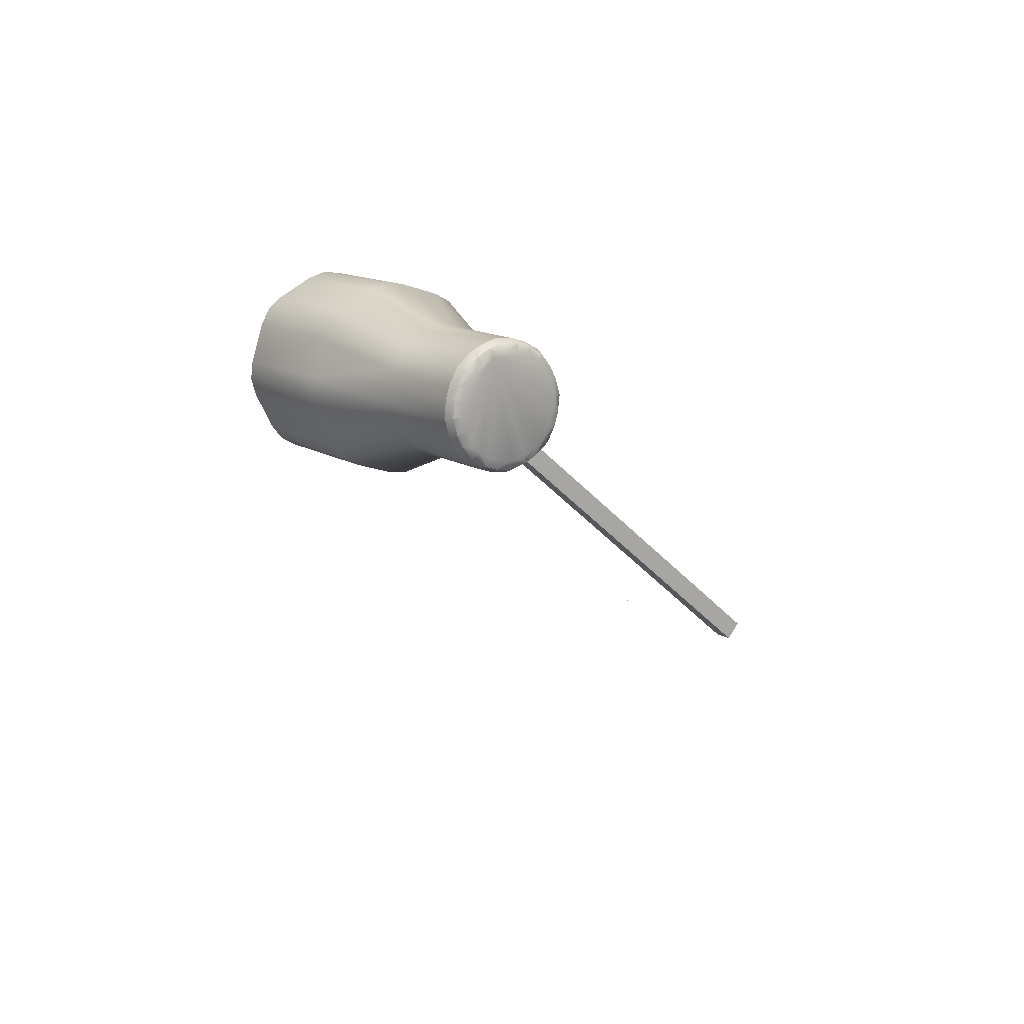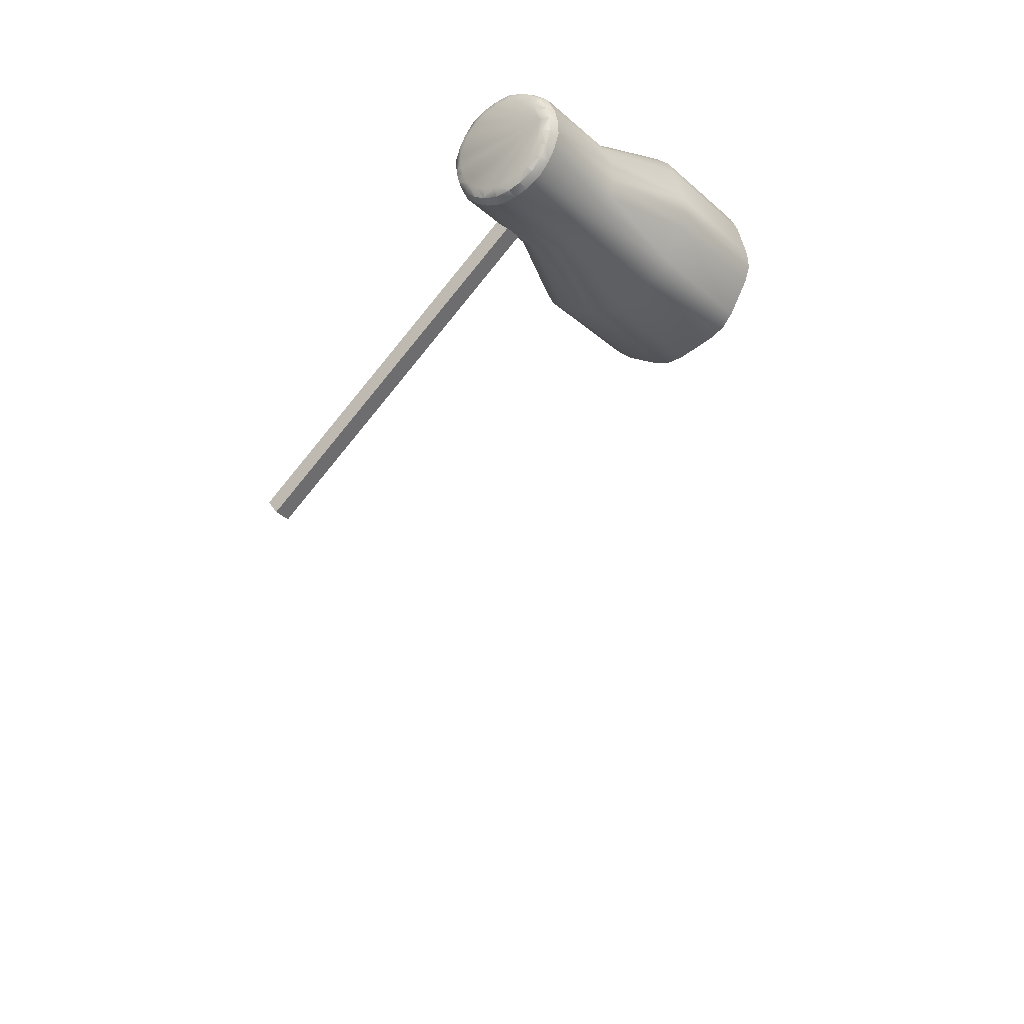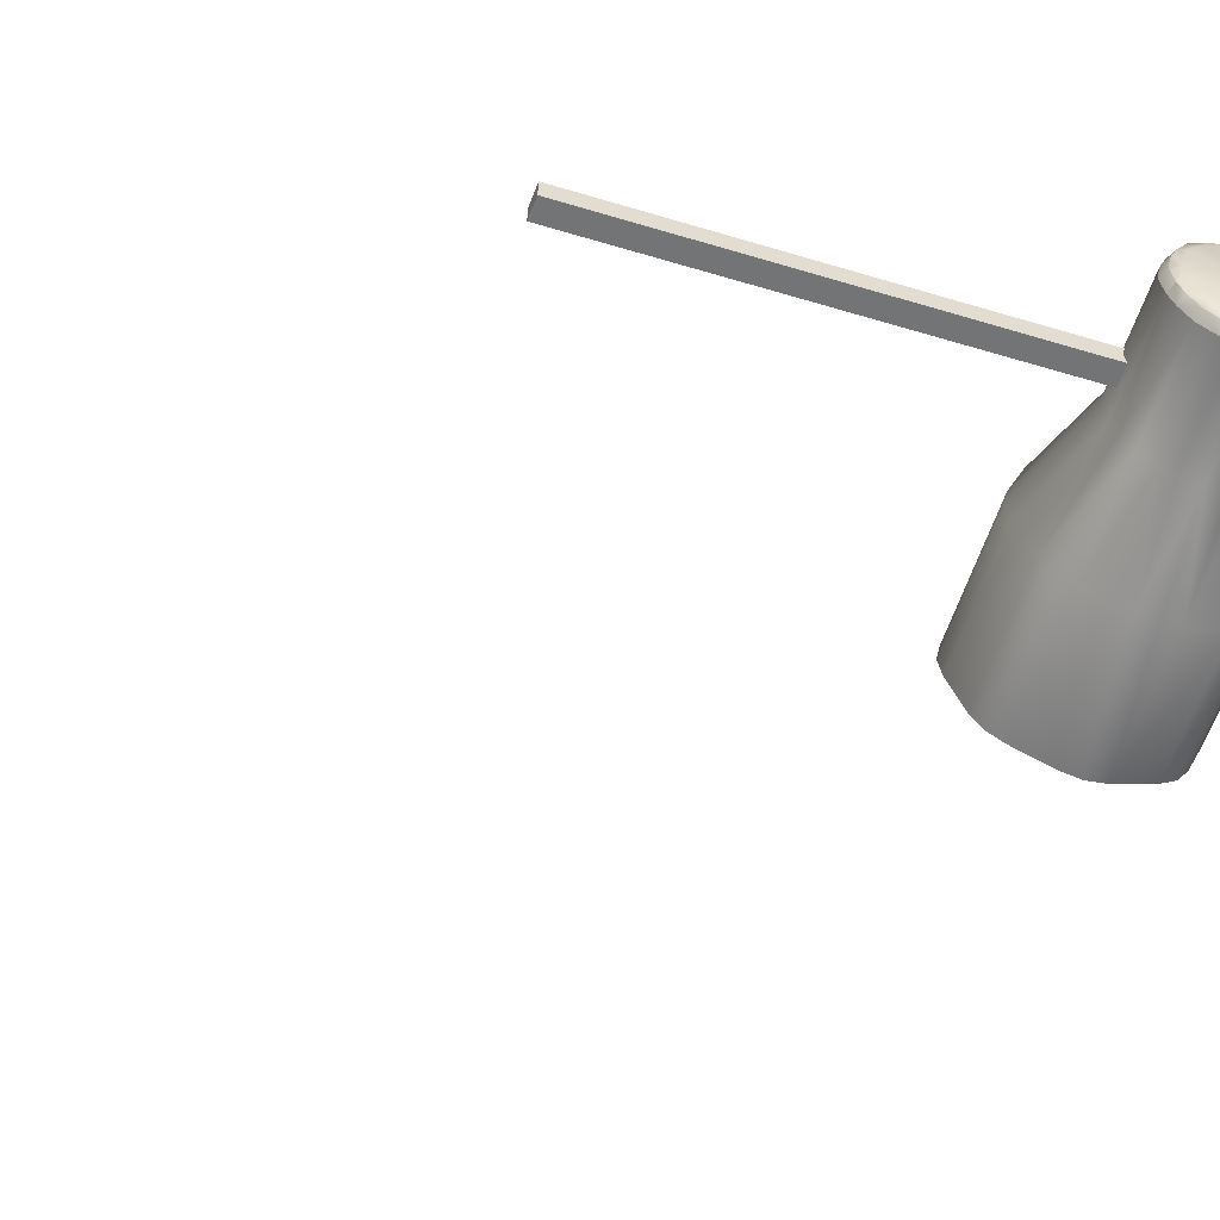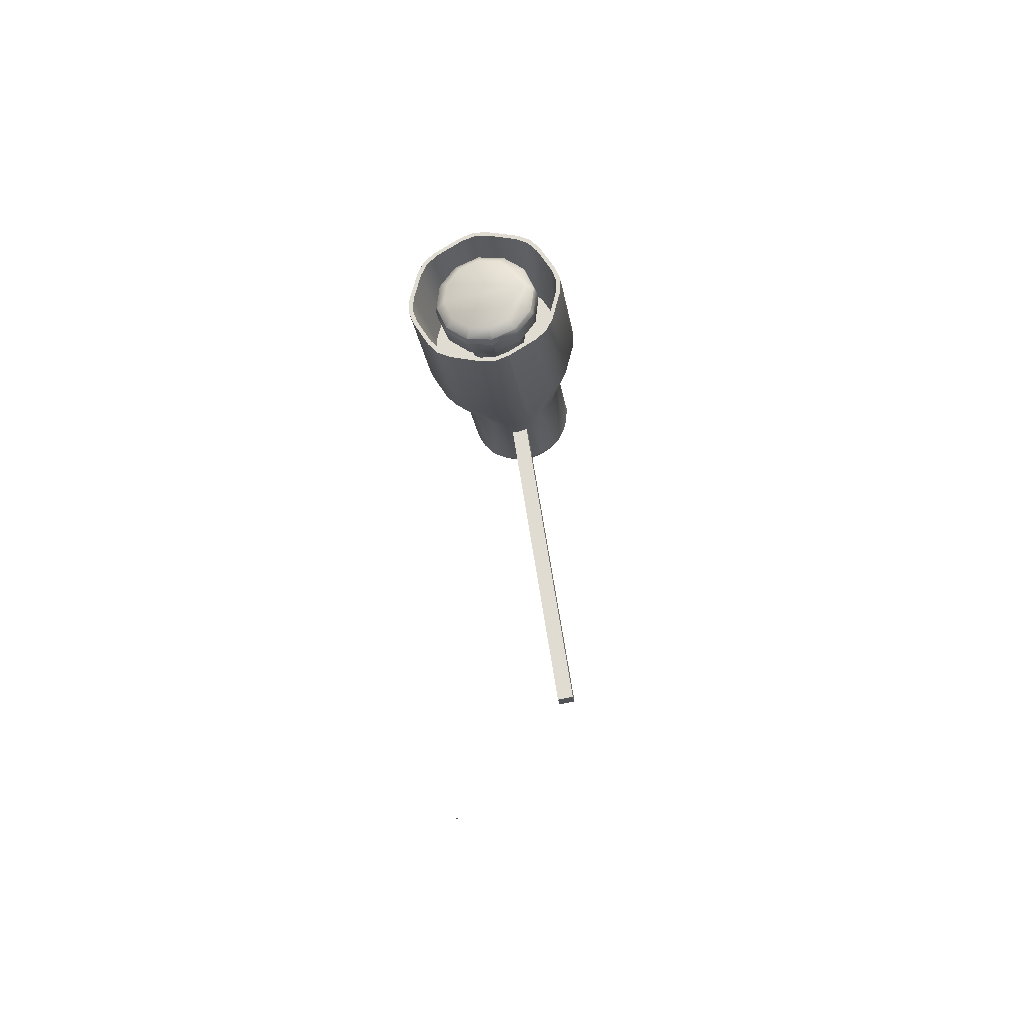
<metadata>
{"format":"obj","ext":"obj","renderer":"f3d","projection":"perspective","resolution":1024,"background":"white","views":[{"elev":76.4,"azim":28.1,"up":"+Y"},{"elev":39.3,"azim":147.0,"up":"+Y"},{"elev":-52.7,"azim":120.1,"up":"+Z"},{"elev":-74.5,"azim":-81.8,"up":"+Y"}]}
</metadata>
<code>
o Office_lamp_1970.005
v 50.96 94.03 34.76
v 51.34 93.67 34.93
v 51.59 93.4 35.33
v 50.35 95.09 35.13
v 50.62 94.61 34.68
v 50.74 94.77 34.66
v 51.1 94.17 34.54
v 51.24 94.31 34.51
v 51.57 93.73 34.74
v 51.71 93.86 34.71
v 51.88 93.4 35.23
v 52.04 93.52 35.22
v 52.12 93.39 35.89
v 51.96 93.28 35.88
v 51.95 93.5 36.55
v 51.56 93.83 37.02
v 51.66 93.3 35.86
v 51.79 93.39 36.52
v 51.42 93.7 36.97
v 51.52 93.39 36.38
v 51.22 93.65 36.75
v 50.93 94.14 37.12
v 50.44 94.37 36.71
v 50.47 94.59 36.92
v 50.26 95.08 36.46
v 50.17 95.21 35.79
v 50.16 94.91 36.43
v 50.07 95.04 35.78
v 50.19 94.64 36.31
v 50.12 94.74 35.78
v 50.82 94.01 36.87
v 50.56 94.39 34.88
v 50.26 94.65 35.25
v 50.24 94.93 35.14
v 52.41 92.7 35.9
v 52.34 92.75 36.26
v 52.33 92.78 35.9
v 52.38 92.76 35.54
v 52.21 92.98 34.77
v 52.08 93.12 34.46
v 50.23 94.86 34.15
v 49.99 95.06 34.34
v 50.05 95.01 34.43
v 50.29 94.8 34.23
v 50.8 94.35 33.87
v 51.07 94.1 33.81
v 49.88 95.15 34.73
v 51.58 96.43 34.71
v 51.82 96.23 34.51
v 50.8 94.35 33.98
v 51.07 94.1 33.93
v 51.33 93.85 33.9
v 51.86 93.33 34.24
v 52.01 93.18 34.53
v 52.14 93.03 34.85
v 52.21 95.88 34.32
v 52.48 95.63 34.26
v 51.33 93.85 34.01
v 51.8 93.39 34.32
v 52.74 95.38 34.35
v 53.1 95.03 34.58
v 53.31 94.82 34.8
v 53.44 94.67 35.12
v 52.3 92.83 35.53
v 53.56 94.52 35.64
v 53.59 94.47 36
v 53.51 94.51 36.36
v 52.25 92.82 36.26
v 52.06 92.95 37
v 51.89 93.09 37.3
v 51.83 93.14 37.22
v 52 93.01 36.92
v 53.32 94.65 36.87
v 53.15 94.79 37.16
v 52.92 95 37.36
v 52.53 95.34 37.55
v 49.81 95.03 37.19
v 50.02 94.82 37.4
v 50.81 94.05 37.83
v 50.55 94.3 37.75
v 50.08 94.76 37.33
v 49.87 94.98 37.11
v 49.68 95.17 36.87
v 51.65 93.29 37.49
v 51.6 93.35 37.41
v 51.08 93.8 37.77
v 51.08 93.81 37.66
v 50.81 94.05 37.72
v 52.26 95.59 37.61
v 50.55 94.3 37.63
v 52 95.84 37.52
v 51.63 96.19 37.29
v 51.42 96.4 37.07
v 49.74 95.12 36.79
v 49.5 95.4 36.11
v 49.47 95.45 35.74
v 49.82 95.2 34.64
v 49.55 95.4 35.38
v 51.29 96.55 36.76
v 51.41 96.57 35.01
v 49.63 95.33 35.39
v 49.55 95.37 35.75
v 49.58 95.32 36.11
v 51.14 96.75 35.87
v 51.22 96.71 35.51
v 51.17 96.7 36.23
v 58.51 78.56 34.41
v 58.49 78.54 34.4
v 58.46 78.52 34.29
v 56.2 98.42 36.74
v 56.07 98.52 36.98
v 56.26 98.25 36.83
v 56.01 98.2 37.16
v 56.1 98.38 37.11
v 55.77 98.41 37.35
v 55.88 98.57 37.29
v 55.88 98.69 37.13
v 55.3 98.84 37.51
v 55.57 98.6 37.45
v 55.7 98.84 37.21
v 55.68 98.75 37.39
v 55.49 99.04 37.26
v 55.43 98.98 37.44
v 55.18 99.21 37.36
v 55.04 99.09 37.42
v 55 99.39 37.24
v 54.84 99.28 37.3
v 54.63 99.49 37.08
v 55 99.31 35
v 54.76 99.51 35.2
v 54.92 99.61 35.26
v 54.59 99.65 35.5
v 54.49 99.72 35.76
v 54.41 99.77 36.12
v 54.8 99.59 37.04
v 54.5 99.63 36.76
v 54.44 99.71 36.49
v 54.59 99.85 36.14
v 54.66 99.81 35.8
v 54.62 99.8 36.48
v 54.68 99.72 36.74
v 55.29 99.23 37.19
v 55.13 99.39 37.09
v 54.96 99.56 36.92
v 54.86 99.67 36.67
v 54.8 99.74 36.44
v 54.78 99.78 36.15
v 54.84 99.74 35.86
v 54.76 99.74 35.54
v 55.06 99.58 35.4
v 55.14 99.42 35.08
v 55.2 99.12 34.9
v 55.47 98.87 34.84
v 56 98.71 35.29
v 55.84 98.87 35.19
v 55.25 99.41 35.25
v 55.42 99.26 35.17
v 55.34 99.24 34.99
v 55.63 99.06 35.12
v 55.59 99.01 34.93
v 55.73 98.63 34.93
v 55.84 98.78 35.01
v 56.02 98.6 35.13
v 56.17 98.54 35.46
v 56.27 98.43 35.72
v 54.93 99.68 35.64
v 56.28 98.36 36.52
v 56.18 98.07 36.86
v 56.36 98.18 36.57
v 56.35 98.32 36.23
v 56.32 98.36 35.94
v 55.92 98.44 35.06
v 56.14 98.23 35.27
v 56.22 98.4 35.33
v 56.34 98.26 35.63
v 56.28 97.99 36.59
v 56.36 97.95 36.23
v 56.43 98.14 36.24
v 56.4 98.19 35.89
v 56.33 98 35.87
v 56.27 98.08 35.59
v 51.08 93.8 37.77
v 51.65 93.29 37.49
v 53.48 95.27 37.64
v 51.89 93.09 37.3
v 52.06 92.95 37
v 56.28 97.99 36.59
v 56.18 98.07 36.86
v 53.72 95.06 37.45
v 52.34 92.75 36.26
v 54.17 94.72 36.41
v 54.89 96.5 36.48
v 53.89 94.92 37.15
v 54.79 96.57 36.75
v 54.62 96.71 37.04
v 56.01 98.2 37.16
v 54.38 96.91 37.24
v 52.91 95.78 37.92
v 50.81 94.05 37.83
v 49.81 95.03 37.19
v 50.02 94.82 37.4
v 50.55 94.3 37.75
v 52.64 96.02 37.98
v 54.5 99.63 36.76
v 54.44 99.71 36.49
v 53.11 98.14 36.65
v 54.63 99.49 37.08
v 54.84 99.28 37.3
v 55.04 99.09 37.42
v 55.77 98.41 37.35
v 54.18 97.1 37.34
v 55.57 98.6 37.45
v 55.3 98.84 37.51
v 53.91 97.35 37.4
v 53.65 97.59 37.31
v 52.38 96.27 37.89
v 53.45 97.78 37.19
v 51.85 96.79 37.55
v 53.24 97.99 36.97
v 50.23 94.86 34.15
v 49.99 95.06 34.34
v 49.82 95.2 34.64
v 49.55 95.4 35.38
v 49.47 95.45 35.74
v 51.83 97.04 34.49
v 51.66 97.17 34.79
v 51.38 97.38 35.53
v 51.3 97.42 35.89
v 49.5 95.4 36.11
v 51.64 97 37.33
v 49.68 95.17 36.87
v 51.51 97.15 37.02
v 51.33 97.37 36.25
v 53.05 98.22 36.38
v 53.02 98.27 36.01
v 54.41 99.77 36.12
v 53.1 98.23 35.65
v 54.49 99.72 35.76
v 54.59 99.65 35.5
v 53.2 98.15 35.38
v 53.37 98.02 35.09
v 52.06 96.83 34.3
v 50.8 94.35 33.87
v 55.73 98.63 34.93
v 55.47 98.87 34.84
v 55.2 99.12 34.9
v 54.76 99.51 35.2
v 55 99.31 35
v 53.61 97.81 34.89
v 53.81 97.62 34.79
v 52.64 96.32 34.02
v 52.91 96.07 33.96
v 54.08 97.38 34.73
v 54.34 97.13 34.82
v 55.92 98.44 35.06
v 56.36 97.95 36.23
v 56.28 97.99 36.59
v 54.89 96.5 36.48
v 54.54 96.94 34.94
v 51.07 94.1 33.81
v 51.33 93.85 33.9
v 53.17 95.82 34.04
v 51.86 93.33 34.24
v 53.7 95.31 34.39
v 53.91 95.09 34.6
v 54.75 96.73 35.16
v 56.14 98.23 35.27
v 56.27 98.08 35.59
v 56.33 98 35.87
v 54.97 96.45 36.12
v 52.34 92.75 36.26
v 54.17 94.72 36.41
v 54.24 94.67 36.05
v 52.41 92.7 35.9
v 52.08 93.12 34.46
v 52.21 92.98 34.77
v 52.38 92.76 35.54
v 54.88 96.59 35.48
v 54.94 96.51 35.75
v 54.22 94.73 35.68
v 54.04 94.95 34.92
v 52.82 96.06 35.19
v 51.97 95.14 35.13
v 51.49 94.59 34.53
v 51.24 94.31 34.51
v 51.71 93.86 34.71
v 52.04 93.52 35.22
v 53.1 95.79 35.31
v 51.97 94.13 34.73
v 52.25 94.88 35.25
v 53.29 95.6 35.61
v 52.12 93.39 35.89
v 52.29 93.8 35.24
v 52.38 93.67 35.91
v 52.44 94.68 35.54
v 52.49 94.6 35.93
v 53.34 95.52 36
v 53.24 95.59 36.38
v 53.01 95.78 36.65
v 52.72 96.04 36.74
v 52.44 96.31 36.62
v 52.25 96.5 36.33
v 52.2 96.58 35.94
v 51.36 95.66 35.87
v 52.31 96.51 35.55
v 52.39 94.67 36.31
v 52.16 94.86 36.59
v 51.87 95.12 36.67
v 51.6 95.39 36.55
v 51.41 95.58 36.26
v 51.46 95.59 35.49
v 52.53 96.32 35.28
v 52.82 96.06 35.19
v 51.68 95.4 35.21
v 51.95 93.5 36.55
v 52.21 93.78 36.57
v 51.56 93.83 37.02
v 51.82 94.11 37.04
v 51.06 94.28 37.17
v 51.32 94.56 37.19
v 50.58 94.74 36.96
v 50.84 95.02 36.98
v 50.26 95.08 36.46
v 50.52 95.35 36.48
v 50.43 95.48 35.81
v 51.97 95.14 35.13
v 51.24 94.31 34.51
v 51.49 94.59 34.53
v 50.74 94.77 34.66
v 51 95.04 34.68
v 50.35 95.09 35.13
v 50.17 95.21 35.79
v 50.61 95.37 35.15
v 55.17 96.86 36.33
v 61.17 91.27 36.66
v 55.44 97.15 36.36
v 61.42 91.58 36.68
v 61.45 91.59 36.29
v 55.46 97.16 35.96
v 55.2 96.87 35.94
v 55.17 96.86 36.33
v 61.19 91.27 36.27
v 61.45 91.59 36.29
v 61.42 91.58 36.68
v 61.17 91.27 36.66
f 89 91 106
f 38 35 37
f 37 35 36
f 68 36 69
f 68 37 36
f 66 37 68
f 64 37 66
f 64 38 37
f 39 38 64
f 55 39 64
f 39 55 54
f 40 39 54
f 40 54 53
f 44 41 45
f 44 43 41
f 43 42 41
f 97 42 43
f 47 97 43
f 43 48 47
f 43 44 48
f 44 49 48
f 49 44 50
f 50 44 45
f 50 45 51
f 45 46 51
f 51 46 52
f 47 101 97
f 101 47 100
f 48 100 47
f 100 48 106
f 48 49 106
f 49 56 106
f 56 49 50
f 56 50 57
f 50 51 57
f 57 51 58
f 58 51 52
f 58 52 59
f 52 53 59
f 54 59 53
f 59 54 62
f 62 54 55
f 63 62 55
f 63 55 64
f 56 57 106
f 57 60 106
f 60 57 58
f 60 58 59
f 61 60 59
f 61 59 62
f 60 61 106
f 61 62 106
f 62 63 106
f 63 65 106
f 65 63 64
f 65 64 66
f 65 66 106
f 67 66 68
f 66 67 106
f 67 73 106
f 67 68 73
f 68 72 73
f 72 68 69
f 72 69 71
f 69 70 71
f 71 70 84
f 85 71 84
f 72 71 74
f 74 71 85
f 73 72 74
f 73 74 106
f 75 74 85
f 74 75 106
f 76 89 106
f 75 76 106
f 75 85 76
f 76 87 89
f 85 87 76
f 77 83 82
f 77 82 78
f 82 81 78
f 80 78 81
f 79 88 86
f 79 80 88
f 80 90 88
f 90 80 81
f 90 81 92
f 92 81 93
f 81 82 93
f 93 82 94
f 83 94 82
f 94 83 95
f 85 84 86
f 87 85 86
f 88 87 86
f 87 88 89
f 89 88 90
f 91 89 90
f 91 90 92
f 91 92 106
f 92 93 106
f 93 99 106
f 99 93 94
f 99 94 103
f 103 94 95
f 103 95 102
f 95 96 102
f 102 96 98
f 101 98 97
f 101 102 98
f 106 99 103
f 105 100 106
f 105 101 100
f 105 104 101
f 104 102 101
f 103 102 104
f 106 103 104
f 104 105 106
f 108 107 109
f 112 110 111
f 167 110 112
f 110 167 166
f 111 110 166
f 117 111 166
f 117 116 111
f 116 114 111
f 114 112 111
f 169 167 112
f 169 112 168
f 168 112 114
f 113 168 114
f 115 113 114
f 116 115 114
f 115 116 119
f 116 121 119
f 116 117 121
f 117 120 121
f 120 117 166
f 122 120 166
f 142 122 166
f 142 124 122
f 142 143 124
f 135 126 144
f 126 143 144
f 143 126 124
f 125 118 123
f 118 119 123
f 119 121 123
f 121 120 122
f 123 121 122
f 124 123 122
f 124 125 123
f 124 126 125
f 126 127 125
f 127 126 135
f 128 127 135
f 136 128 135
f 129 151 152
f 151 129 131
f 129 130 131
f 130 132 131
f 151 131 150
f 131 149 150
f 132 149 131
f 139 149 132
f 133 139 132
f 139 133 138
f 133 134 138
f 134 137 138
f 141 135 144
f 141 136 135
f 141 140 136
f 140 137 136
f 137 140 138
f 138 140 147
f 139 138 147
f 148 139 147
f 139 148 149
f 140 146 147
f 146 140 141
f 145 146 141
f 145 141 144
f 143 142 166
f 144 143 166
f 145 144 166
f 146 145 166
f 147 146 166
f 148 147 166
f 148 166 149
f 149 166 150
f 156 150 166
f 156 151 150
f 151 156 158
f 151 158 152
f 152 158 160
f 153 152 160
f 161 153 160
f 154 155 166
f 164 154 166
f 163 154 164
f 154 163 162
f 155 154 162
f 155 162 159
f 155 159 166
f 157 156 166
f 156 157 158
f 159 157 166
f 158 157 159
f 160 158 159
f 162 160 159
f 162 161 160
f 161 162 172
f 162 163 172
f 172 163 174
f 174 163 164
f 165 164 166
f 175 174 164
f 165 175 164
f 165 171 175
f 171 165 166
f 170 171 166
f 167 170 166
f 167 169 170
f 176 169 168
f 169 176 178
f 169 178 170
f 178 179 170
f 179 171 170
f 171 179 175
f 173 172 174
f 181 173 174
f 175 181 174
f 175 179 181
f 176 177 178
f 177 180 178
f 180 179 178
f 179 180 181
f 182 198 199
f 198 182 183
f 183 185 184
f 184 198 183
f 184 197 198
f 197 184 195
f 184 189 195
f 185 189 184
f 193 189 185
f 186 193 185
f 193 186 190
f 194 192 187
f 188 194 187
f 194 188 196
f 195 189 193
f 191 193 190
f 191 192 193
f 192 194 193
f 194 195 193
f 195 194 196
f 197 195 196
f 210 197 196
f 211 197 210
f 197 211 198
f 211 214 198
f 214 203 198
f 198 203 199
f 199 203 202
f 231 200 230
f 230 200 201
f 218 230 201
f 218 201 202
f 216 218 202
f 203 216 202
f 216 203 214
f 204 205 206
f 207 204 206
f 205 236 234
f 205 234 206
f 206 234 232
f 219 206 232
f 219 207 206
f 207 219 217
f 208 207 217
f 208 217 215
f 209 208 215
f 213 209 215
f 212 211 210
f 211 212 214
f 212 213 214
f 214 213 215
f 215 216 214
f 215 217 216
f 217 218 216
f 218 217 219
f 230 218 219
f 230 219 232
f 220 242 243
f 225 241 242
f 225 242 220
f 221 225 220
f 221 222 225
f 222 226 225
f 227 226 222
f 223 227 222
f 227 223 228
f 223 224 228
f 228 224 229
f 225 226 241
f 226 240 241
f 237 240 226
f 227 237 226
f 235 237 227
f 228 235 227
f 228 233 235
f 233 228 229
f 233 229 231
f 232 231 230
f 232 233 231
f 234 233 232
f 233 234 235
f 236 235 234
f 235 236 237
f 236 238 237
f 240 237 238
f 239 240 238
f 239 247 240
f 247 241 240
f 241 247 249
f 241 249 242
f 242 249 251
f 242 251 243
f 252 260 243
f 251 252 243
f 244 255 254
f 254 253 244
f 253 245 244
f 253 250 245
f 250 246 245
f 246 250 248
f 247 248 249
f 250 249 248
f 249 250 251
f 251 250 253
f 252 251 253
f 252 262 260
f 252 253 262
f 253 254 262
f 254 259 262
f 255 259 254
f 259 255 267
f 256 270 269
f 270 256 257
f 258 270 257
f 258 272 270
f 266 259 267
f 259 266 264
f 259 264 262
f 262 261 260
f 261 262 263
f 262 264 263
f 275 263 264
f 266 265 264
f 265 275 264
f 265 281 275
f 281 265 266
f 278 281 266
f 278 266 267
f 268 278 267
f 268 269 278
f 269 279 278
f 270 279 269
f 272 273 270
f 279 270 280
f 270 273 280
f 271 274 272
f 274 273 272
f 280 273 274
f 277 280 274
f 281 276 275
f 276 281 277
f 281 280 277
f 278 279 281
f 279 280 281
f 283 282 288
f 290 283 288
f 283 290 284
f 290 289 284
f 290 288 291
f 289 290 293
f 290 295 293
f 295 290 291
f 295 291 297
f 306 316 294
f 293 295 294
f 296 306 294
f 295 296 294
f 296 295 297
f 296 297 306
f 297 298 306
f 306 298 307
f 298 299 307
f 307 299 308
f 299 300 308
f 308 300 309
f 300 301 309
f 309 301 310
f 301 302 310
f 310 302 304
f 302 303 304
f 304 303 305
f 324 310 325
f 310 304 325
f 304 311 325
f 311 304 305
f 311 305 312
f 306 307 316
f 307 318 316
f 307 308 318
f 308 320 318
f 322 320 308
f 309 322 308
f 309 310 322
f 310 324 322
f 314 330 311
f 330 333 311
f 311 333 325
f 314 311 312
f 314 312 313
f 326 314 313
f 314 326 330
f 326 328 330
f 334 335 336
f 335 337 336
f 336 337 339
f 337 338 339
f 338 342 339
f 342 340 339
f 340 342 341
f 342 345 341
f 342 343 345
f 343 344 345
f 3 17 31
f 2 3 31
f 1 2 31
f 32 1 31
f 1 32 7
f 2 1 7
f 9 2 7
f 3 2 9
f 17 3 11
f 11 3 9
f 32 5 7
f 5 32 34
f 4 34 26
f 34 4 6
f 5 34 6
f 7 5 6
f 8 7 6
f 9 7 8
f 10 9 8
f 11 9 10
f 12 11 10
f 14 17 11
f 14 11 12
f 13 14 12
f 14 13 15
f 17 14 18
f 18 14 15
f 18 15 16
f 19 18 16
f 19 16 319
f 22 19 319
f 22 319 321
f 17 20 31
f 20 17 18
f 20 18 19
f 21 19 22
f 21 20 19
f 20 21 31
f 31 21 22
f 24 22 321
f 23 31 22
f 24 23 22
f 23 29 31
f 29 23 27
f 23 24 27
f 27 24 321
f 25 27 321
f 27 25 26
f 34 28 26
f 28 27 26
f 29 27 28
f 33 30 28
f 34 33 28
f 30 29 28
f 29 30 31
f 30 33 31
f 33 32 31
f 32 33 34
f 285 284 289
f 286 285 289
f 286 289 293
f 287 286 293
f 292 287 293
f 315 292 316
f 294 292 293
f 292 294 316
f 317 315 316
f 318 317 316
f 319 317 318
f 320 319 318
f 321 319 320
f 322 321 320
f 323 321 322
f 324 323 322
f 332 323 324
f 325 332 324
f 332 325 333
f 327 329 328
f 329 330 328
f 329 331 330
f 331 333 330
f 331 332 333

</code>
